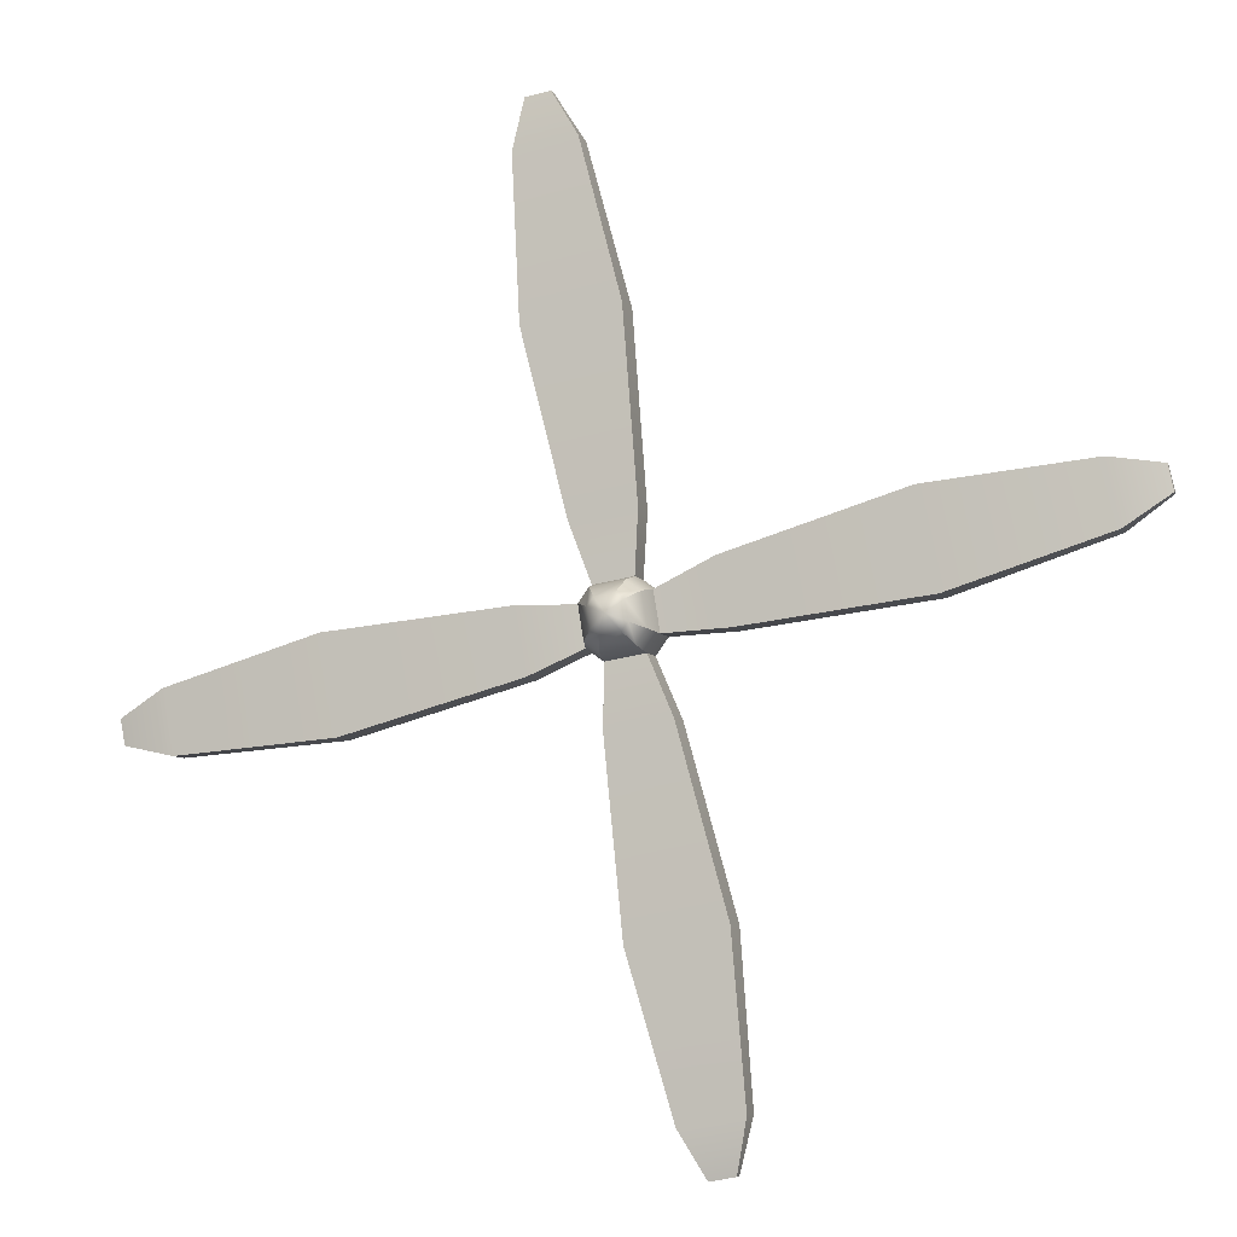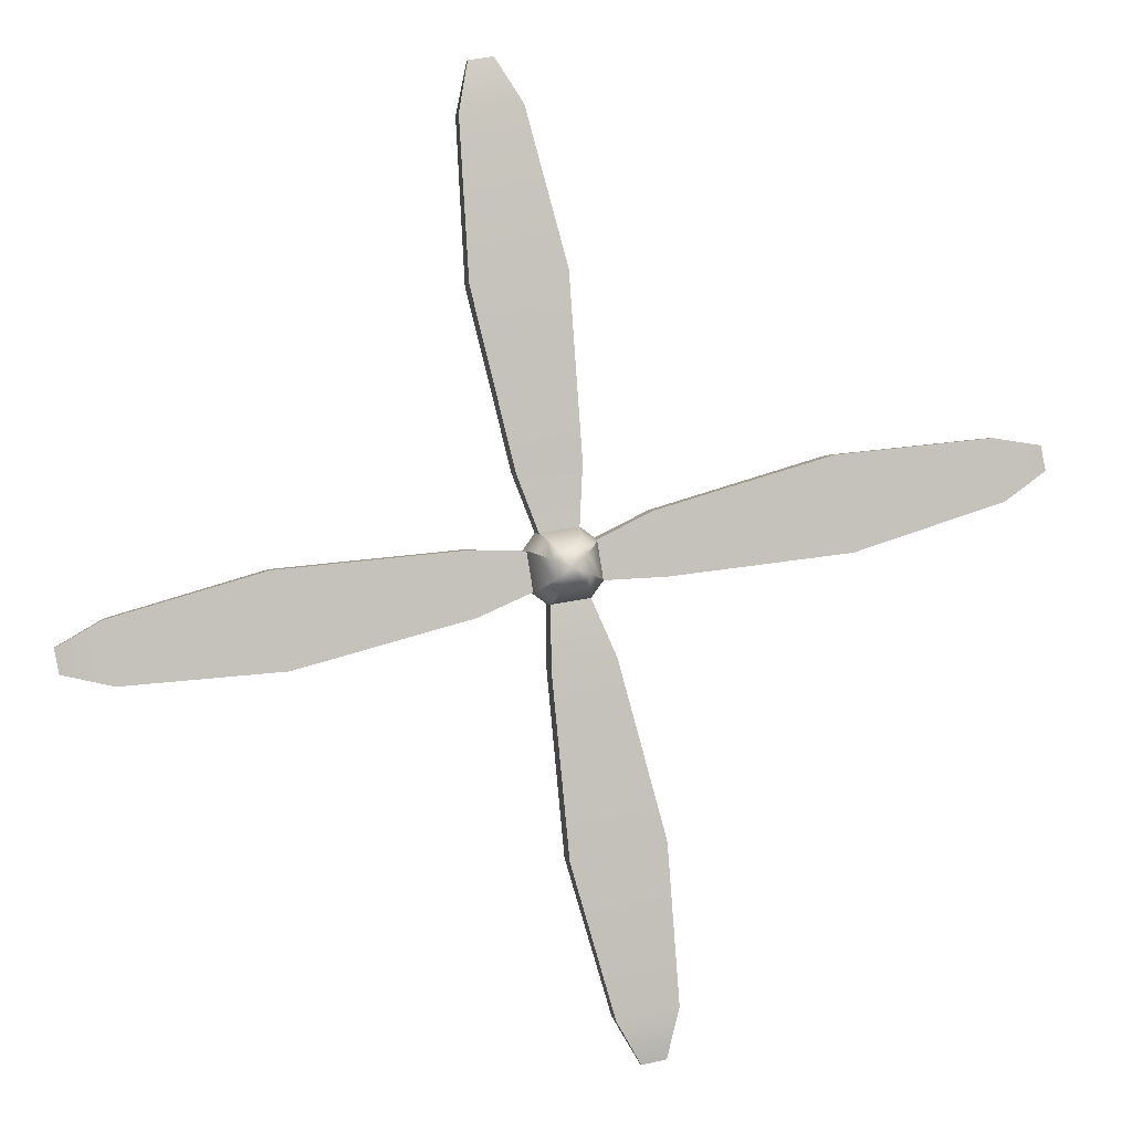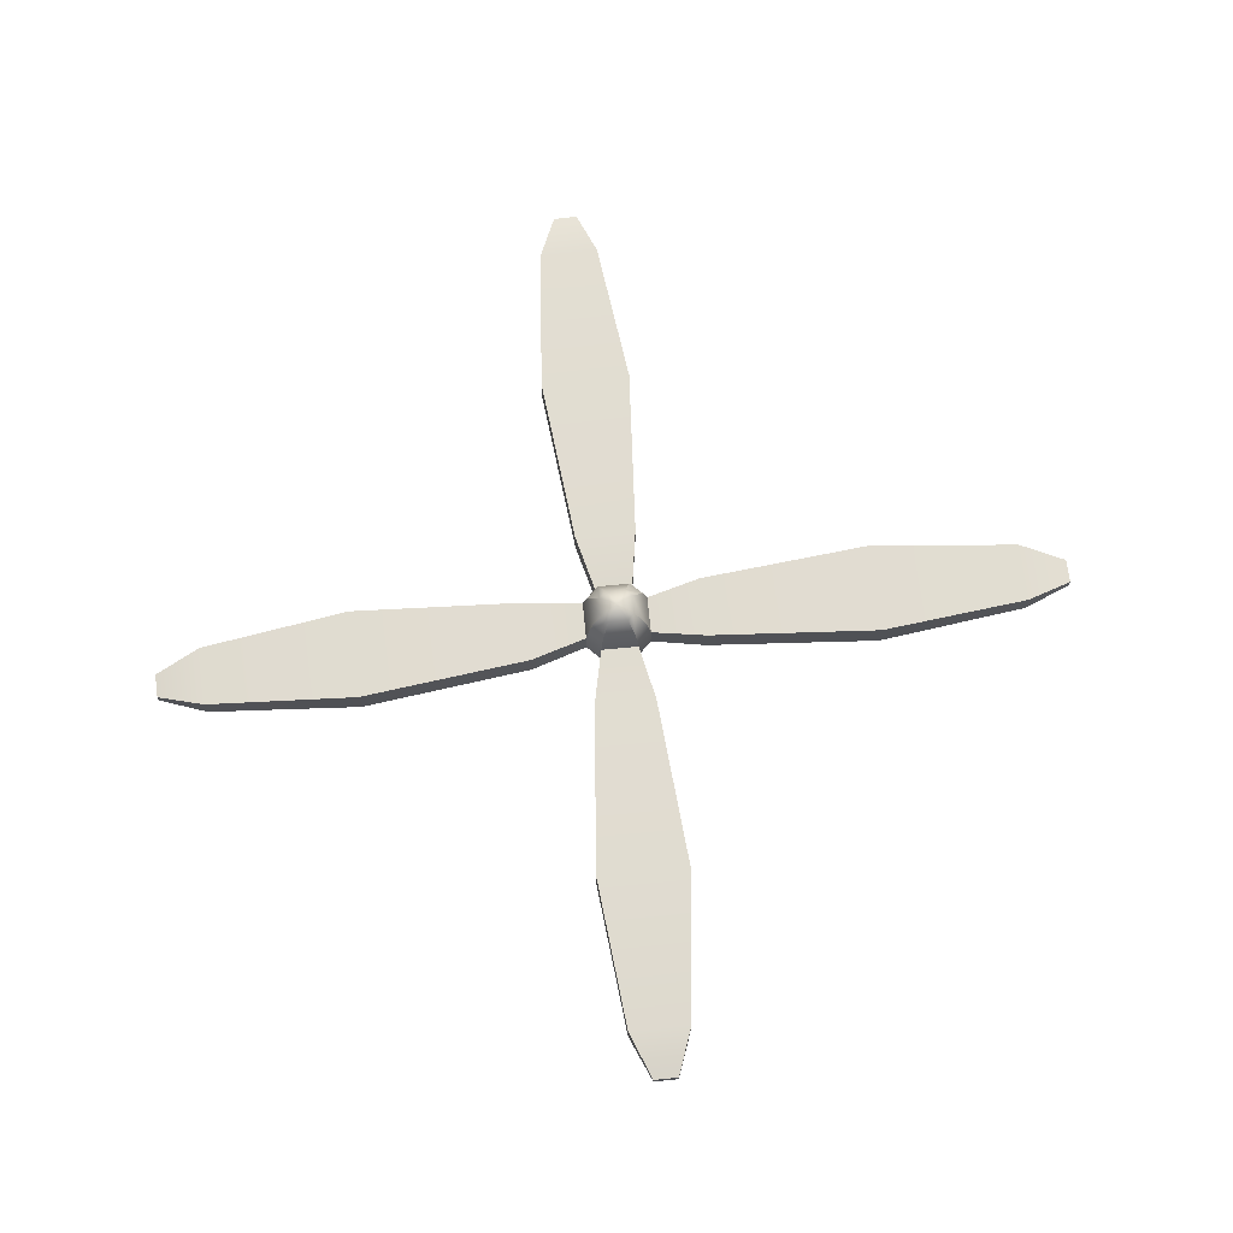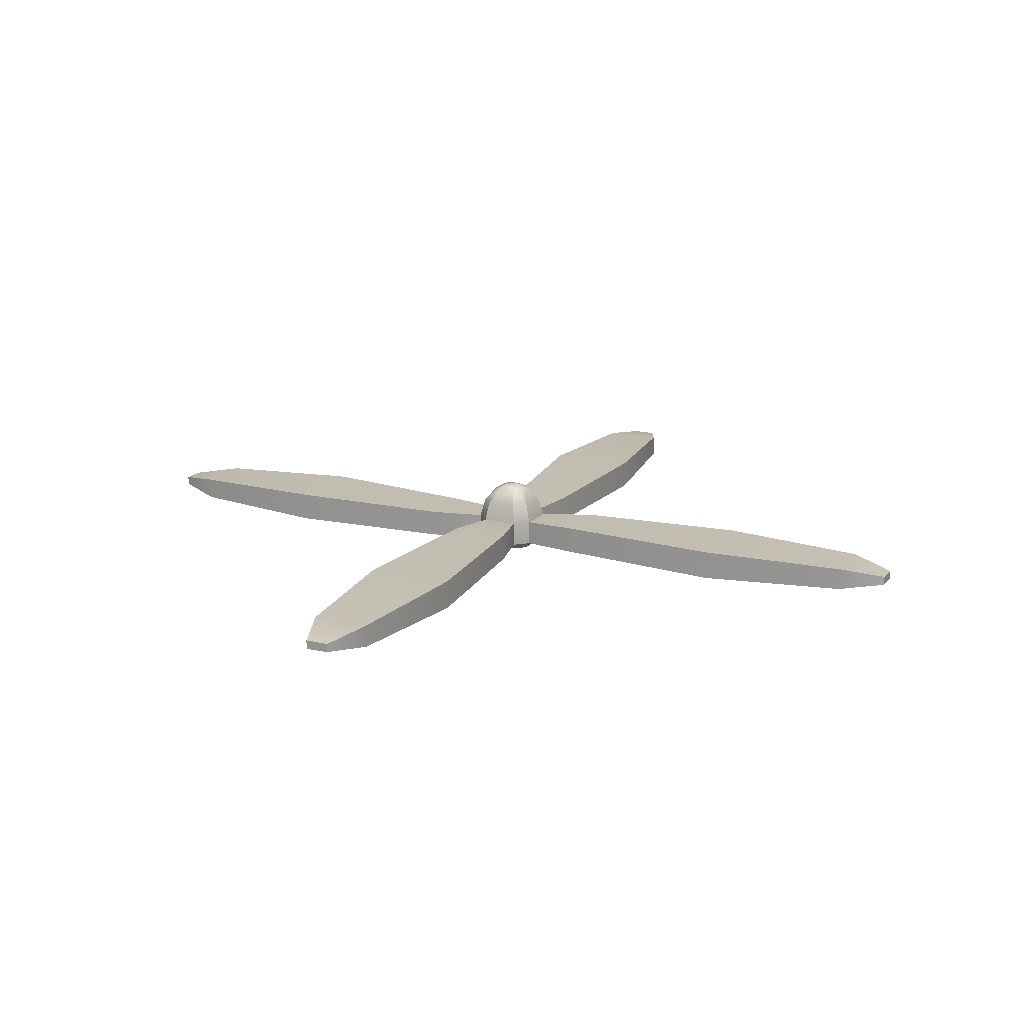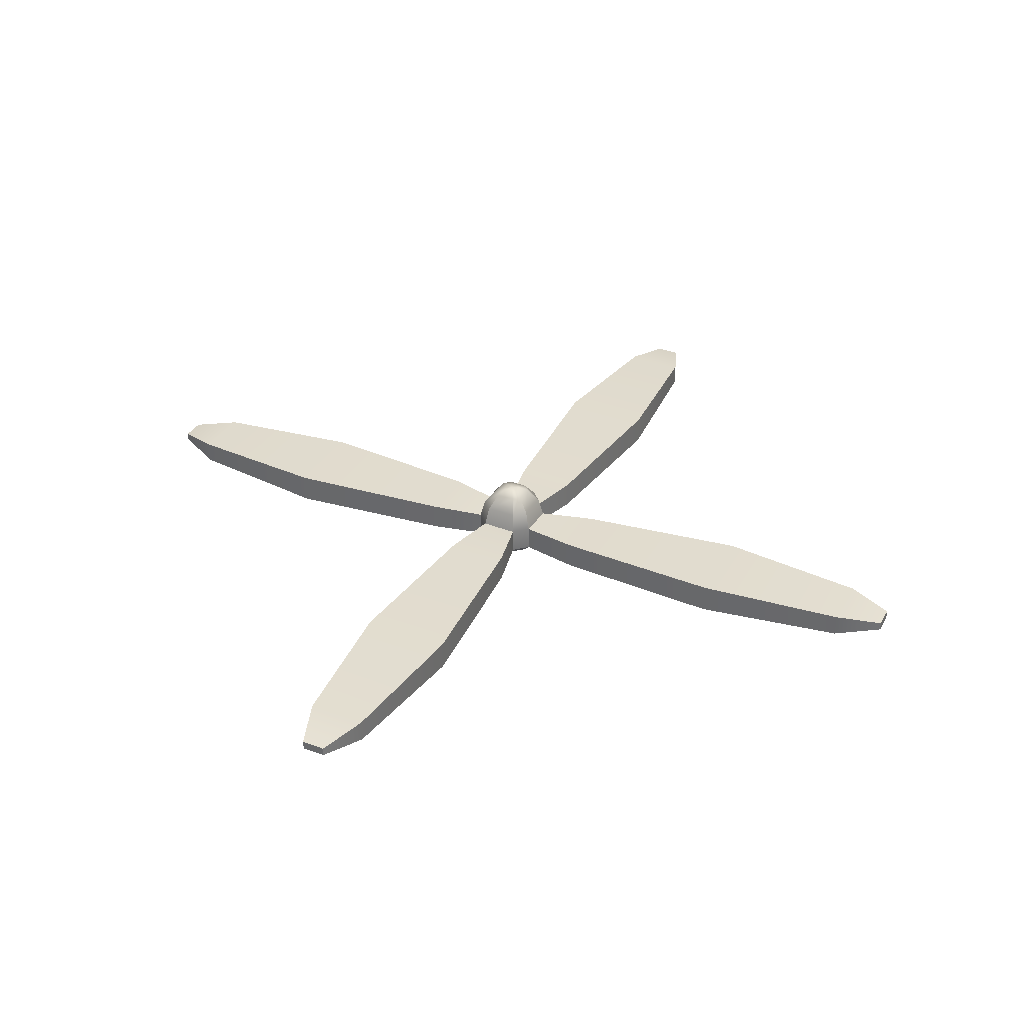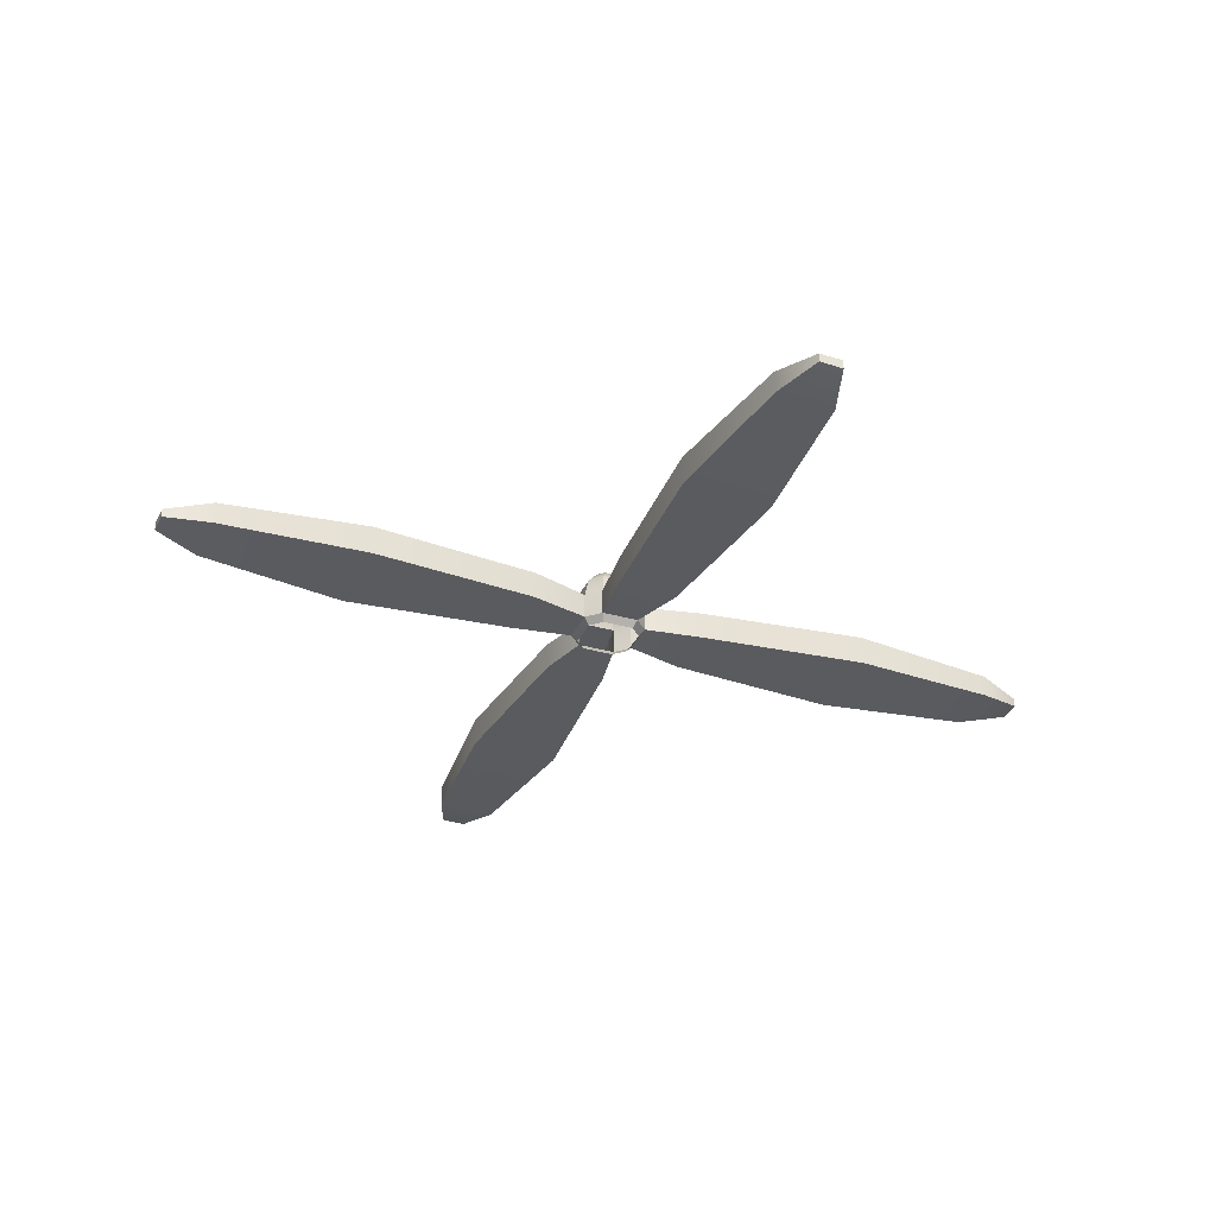
<metadata>
{"format":"obj","ext":"obj","renderer":"f3d","projection":"perspective","resolution":1024,"background":"white","views":[{"elev":-7.0,"azim":16.6,"up":"+Y"},{"elev":1.7,"azim":-9.3,"up":"+Y"},{"elev":69.4,"azim":-176.4,"up":"+Z"},{"elev":16.9,"azim":-54.2,"up":"+Z"},{"elev":34.3,"azim":37.0,"up":"+Z"},{"elev":-32.8,"azim":77.5,"up":"+Z"}]}
</metadata>
<code>
g default
v -1.214 30.45 7.889
v 0.5631 30.74 7.889
v -4.242 50.76 7.483
v -3.103 50.94 7.473
v -4.242 50.76 7.048
v -3.103 50.94 7.058
v -1.214 30.45 6.641
v 0.5631 30.74 6.641
v -4.672 48.44 7.802
v -1.836 48.9 7.802
v -1.836 48.9 6.696
v -4.672 48.44 6.696
v -4.253 41.14 7.998
v 0.07151 41.84 7.998
v 0.07151 41.84 6.541
v -4.253 41.14 6.541
v -2.216 33.05 7.87
v 0.6947 33.52 7.87
v 0.6947 33.52 6.501
v -2.216 33.05 6.501
v 1.319 30.2 6.641
v -1.759 29.7 6.641
v -1.471 27.92 6.641
v -0.715 27.38 6.641
v 1.062 27.66 6.641
v 1.607 28.42 6.641
v 1.319 30.2 7.889
v -1.759 29.7 7.889
v -1.471 27.92 7.889
v -0.715 27.38 7.889
v 1.062 27.66 7.889
v 1.607 28.42 7.889
v -21.82 25.68 7.048
v -21.61 24.55 7.058
v -21.82 25.68 7.483
v -21.61 24.55 7.473
v -19.78 26.87 6.729
v -19.26 24.04 6.729
v -19.26 24.04 7.834
v -19.78 26.87 7.834
v -12.77 28.93 6.533
v -11.97 24.62 6.533
v -11.97 24.62 7.99
v -12.77 28.93 7.99
v -4.461 29.74 6.661
v -3.925 26.84 6.661
v -3.925 26.84 8.03
v -4.461 29.74 8.03
v 3.37 7.165 7.048
v 4.504 7.375 7.058
v 3.37 7.165 7.483
v 4.504 7.375 7.473
v 2.183 9.202 6.729
v 5.008 9.726 6.729
v 5.008 9.726 7.834
v 2.183 9.202 7.834
v 0.1155 16.21 6.533
v 4.423 17.01 6.533
v 4.423 17.01 7.99
v 0.1155 16.21 7.99
v -0.6968 24.52 6.661
v 2.202 25.06 6.661
v 2.202 25.06 8.03
v -0.6968 24.52 8.03
v 21.46 34.31 7.483
v 21.69 33.18 7.473
v 21.46 34.31 7.048
v 21.69 33.18 7.058
v 19.12 34.63 7.802
v 19.71 31.82 7.802
v 19.71 31.82 6.696
v 19.12 34.63 6.696
v 11.85 33.87 7.998
v 12.75 29.58 7.998
v 12.75 29.58 6.541
v 11.85 33.87 6.541
v 3.862 31.45 7.87
v 4.469 28.57 7.87
v 4.469 28.57 6.501
v 3.862 31.45 6.501
v -1.041 30.24 8.832
v 0.466 30.49 8.832
v 1.107 30.02 8.832
v -1.503 29.6 8.832
v -1.259 28.09 8.832
v -0.6179 27.63 8.832
v 0.8889 27.88 8.832
v 1.351 28.52 8.832
v -0.6488 29.76 9.519
v 0.2458 29.91 9.519
v 0.6263 29.63 9.519
v -0.9232 29.38 9.519
v -0.7782 28.49 9.519
v -0.3977 28.21 9.519
v 0.4969 28.36 9.519
v 0.7713 28.74 9.519
v -0.3311 29.37 9.723
v 0.06737 29.44 9.723
v 0.2369 29.31 9.723
v -0.4533 29.2 9.723
v -0.3888 28.8 9.723
v -0.2193 28.68 9.723
v 0.1792 28.75 9.723
v 0.3014 28.92 9.723
v -0.07595 29.06 9.77
v -1.015 30.21 6.315
v 0.4516 30.45 6.315
v 1.075 30 6.315
v -1.465 29.59 6.315
v -1.227 28.12 6.315
v -0.6034 27.67 6.315
v 0.8632 27.91 6.315
v 1.313 28.53 6.315
g vetriak_propeller
f 9 10 4 3
f 3 4 6 5
f 5 6 11 12
f 10 11 6 4
f 12 9 3 5
f 13 14 10 9
f 14 15 11 10
f 12 11 15 16
f 16 13 9 12
f 17 18 14 13
f 18 19 15 14
f 16 15 19 20
f 20 17 13 16
f 1 2 18 17
f 2 8 19 18
f 20 19 8 7
f 7 1 17 20
f 21 8 2 27
f 7 22 28 1
f 23 24 30 29
f 25 26 32 31
f 37 38 34 33
f 33 34 36 35
f 35 36 39 40
f 38 39 36 34
f 40 37 33 35
f 41 42 38 37
f 42 43 39 38
f 40 39 43 44
f 44 41 37 40
f 45 46 42 41
f 46 47 43 42
f 44 43 47 48
f 48 45 41 44
f 22 23 46 45
f 23 29 47 46
f 48 47 29 28
f 28 22 45 48
f 53 54 50 49
f 49 50 52 51
f 51 52 55 56
f 54 55 52 50
f 56 53 49 51
f 57 58 54 53
f 58 59 55 54
f 56 55 59 60
f 60 57 53 56
f 61 62 58 57
f 62 63 59 58
f 60 59 63 64
f 64 61 57 60
f 24 25 62 61
f 25 31 63 62
f 64 63 31 30
f 30 24 61 64
f 69 70 66 65
f 65 66 68 67
f 67 68 71 72
f 70 71 68 66
f 72 69 65 67
f 73 74 70 69
f 74 75 71 70
f 72 71 75 76
f 76 73 69 72
f 77 78 74 73
f 78 79 75 74
f 76 75 79 80
f 80 77 73 76
f 27 32 78 77
f 32 26 79 78
f 80 79 26 21
f 21 27 77 80
f 2 1 81 82
f 27 2 82 83
f 1 28 84 81
f 29 30 86 85
f 31 32 88 87
f 28 29 85 84
f 30 31 87 86
f 32 27 83 88
f 82 81 89 90
f 83 82 90 91
f 81 84 92 89
f 85 86 94 93
f 87 88 96 95
f 84 85 93 92
f 86 87 95 94
f 88 83 91 96
f 90 89 97 98
f 91 90 98 99
f 89 92 100 97
f 93 94 102 101
f 95 96 104 103
f 92 93 101 100
f 94 95 103 102
f 96 91 99 104
f 98 97 105
f 99 98 105
f 97 100 105
f 101 102 105
f 103 104 105
f 100 101 105
f 102 103 105
f 104 99 105
f 7 8 107 106
f 8 21 108 107
f 22 7 106 109
f 24 23 110 111
f 26 25 112 113
f 23 22 109 110
f 25 24 111 112
f 21 26 113 108

</code>
